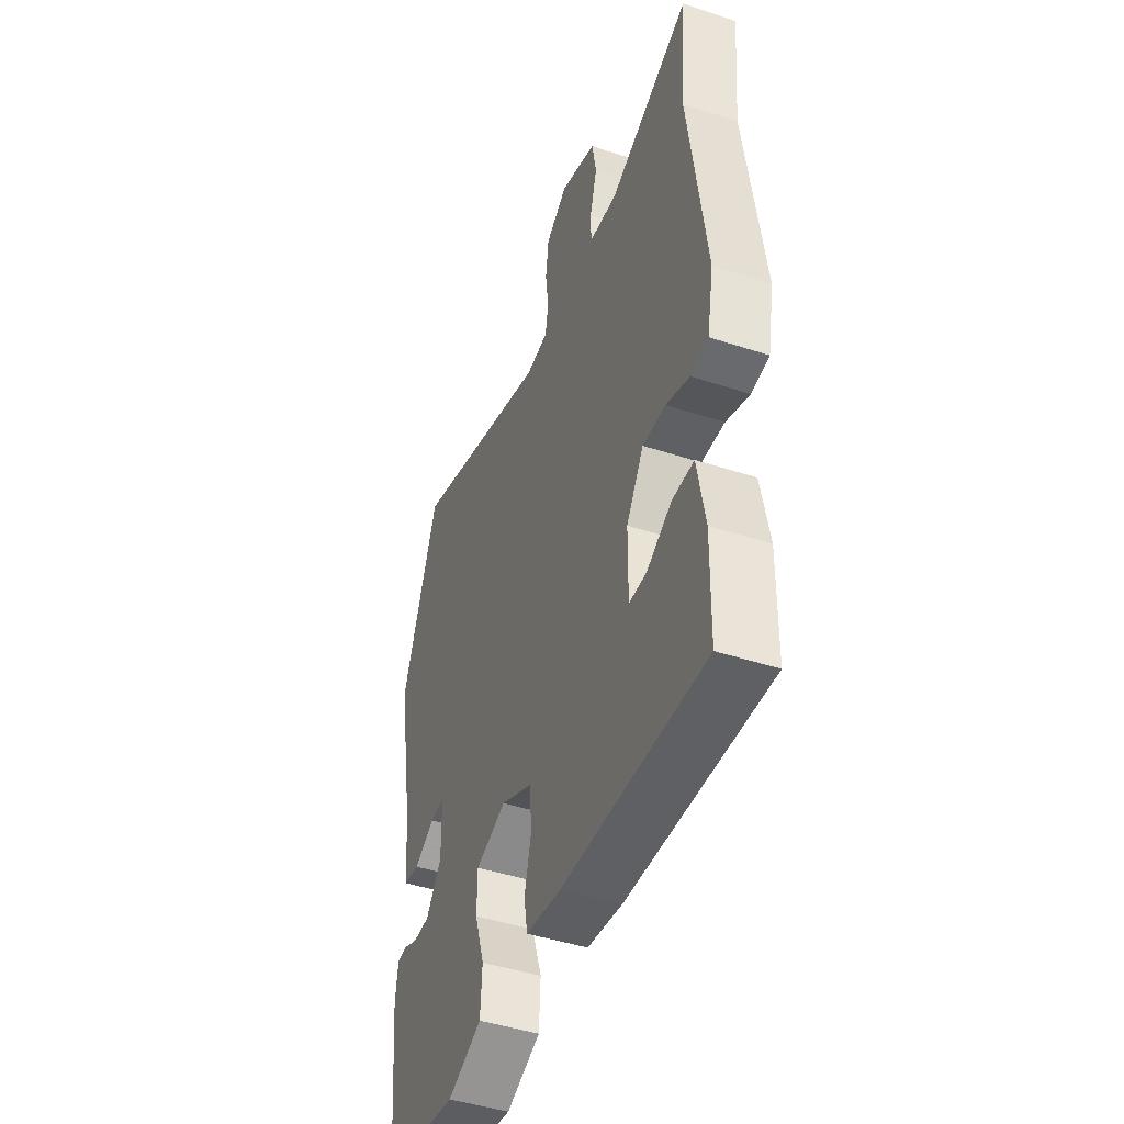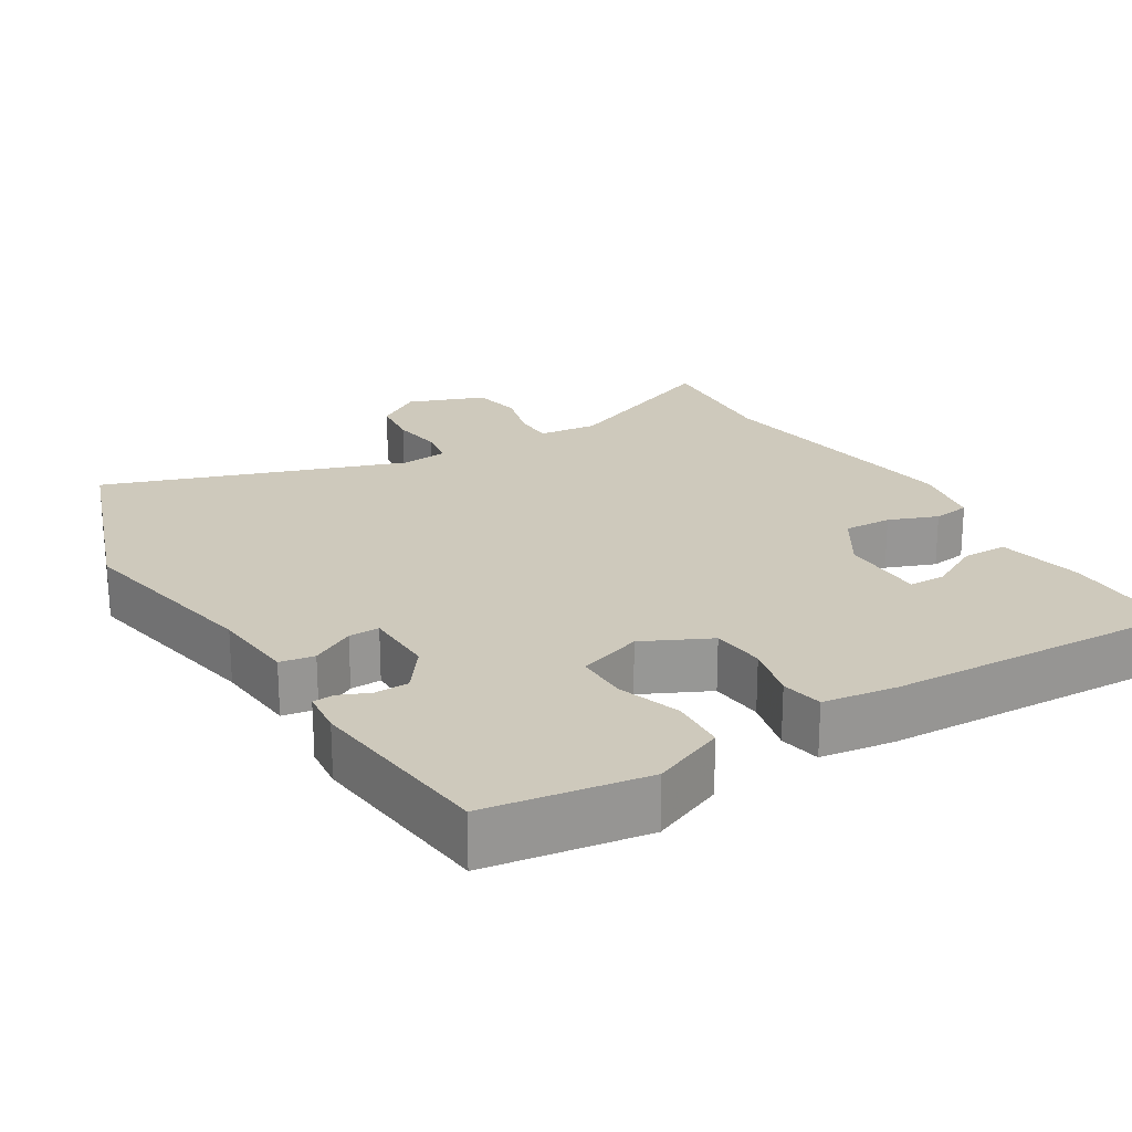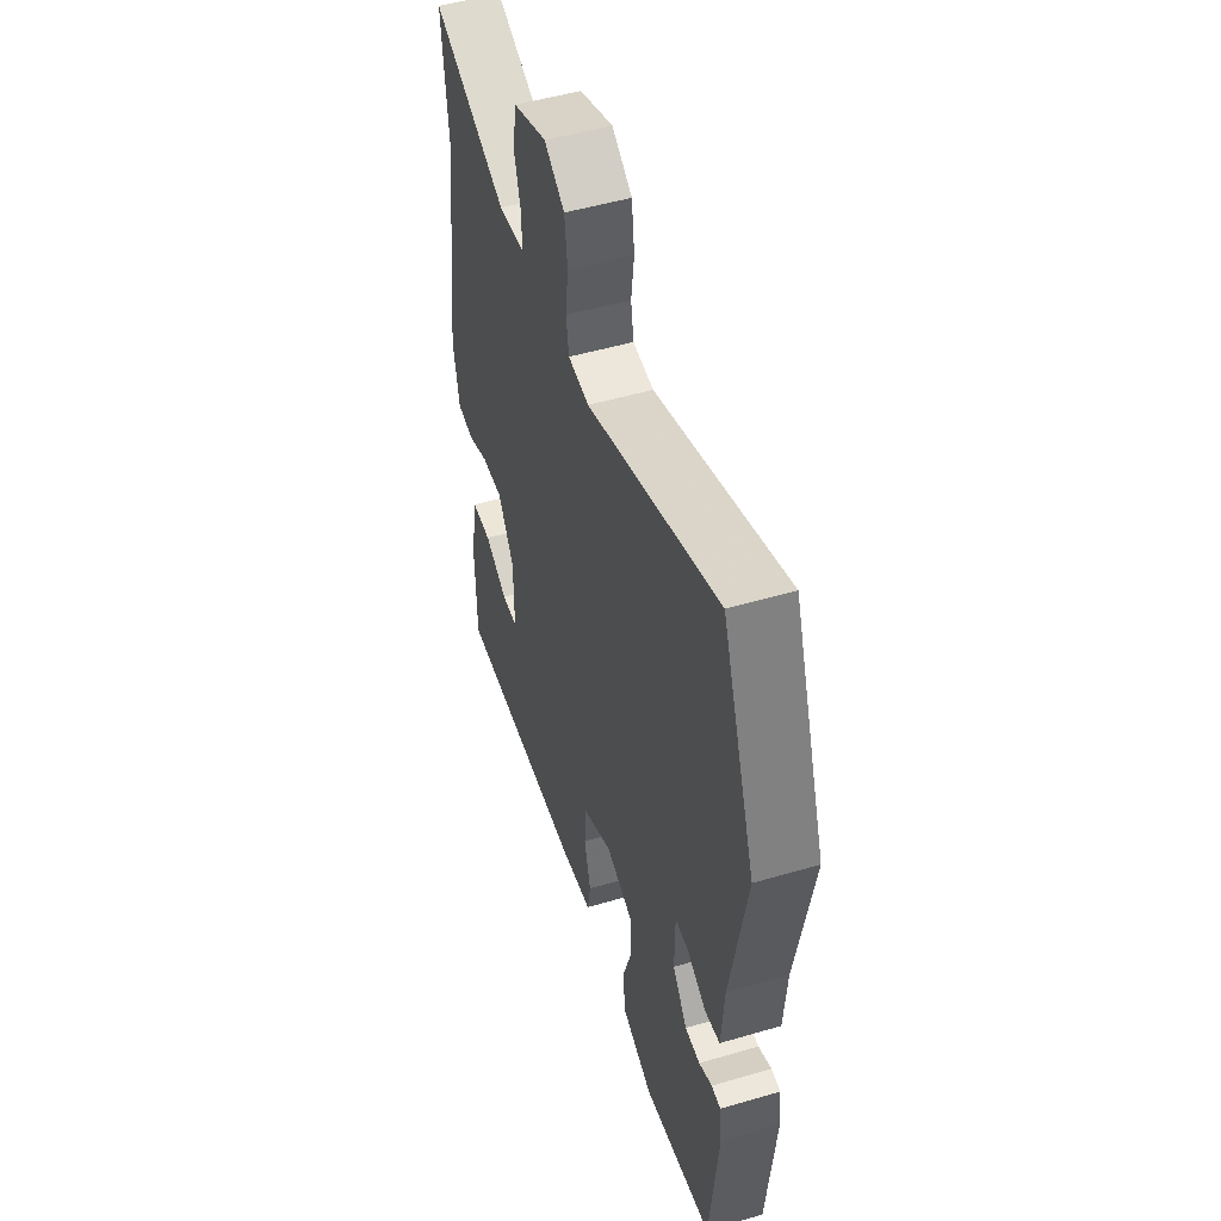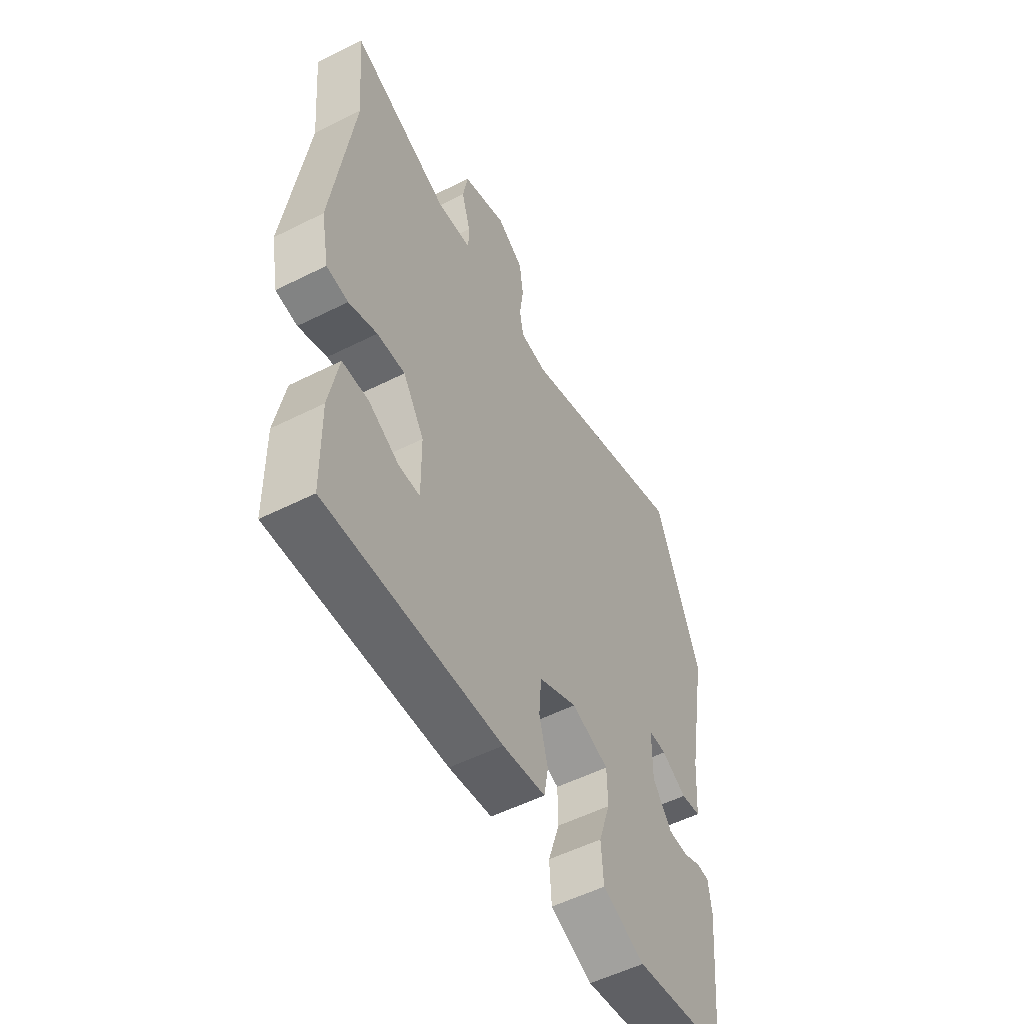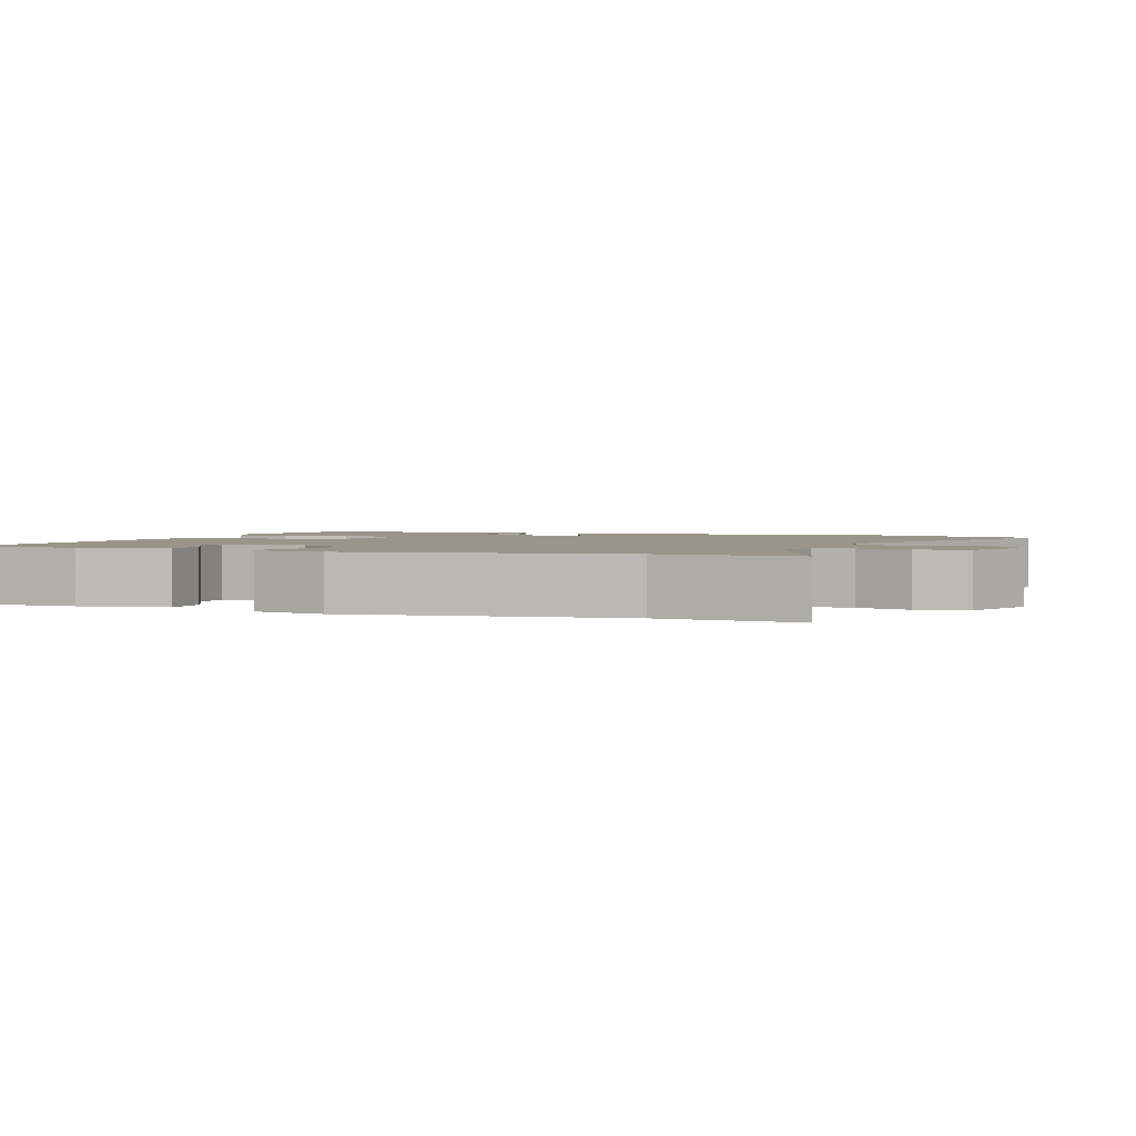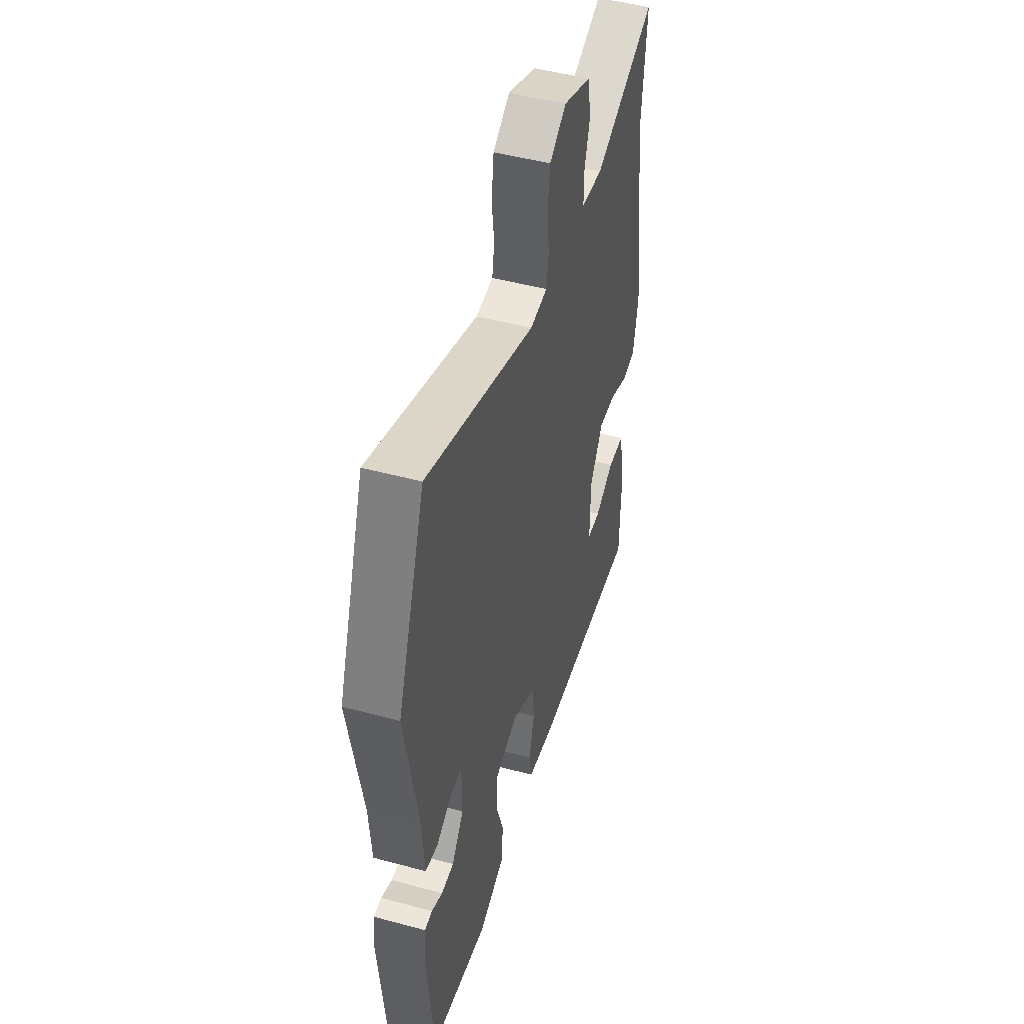
<metadata>
{"format":"obj","ext":"obj","renderer":"f3d","projection":"perspective","resolution":1024,"background":"white","views":[{"elev":-45.5,"azim":-110.6,"up":"+Z"},{"elev":22.3,"azim":148.2,"up":"+Y"},{"elev":50.5,"azim":72.2,"up":"+Z"},{"elev":-54.5,"azim":-62.0,"up":"+Z"},{"elev":2.0,"azim":-68.9,"up":"+Y"},{"elev":47.8,"azim":106.9,"up":"+Z"}]}
</metadata>
<code>
v 0.493 0.07 -0.481
v 0.275 0.07 -0.516
v 0.176 0.07 -0.475
v 0.171 0.07 -0.399
v 0.199 0.07 -0.313
v 0.198 0.07 -0.242
v 0.11 0.07 -0.212
v 0.019 0.07 -0.257
v 0.013 0.07 -0.33
v 0.033 0.07 -0.407
v 0.023 0.07 -0.464
v -0.078 0.07 -0.479
v -0.488 0.07 -0.499
v -0.491 0.07 -0.332
v -0.469 0.07 -0.213
v -0.407 0.07 -0.212
v -0.335 0.07 -0.25
v -0.285 0.07 -0.249
v -0.286 0.07 -0.131
v -0.336 0.07 -0.053
v -0.402 0.07 -0.056
v -0.469 0.07 -0.082
v -0.52 0.07 -0.075
v -0.539 0.07 0.023
v -0.49 0.07 0.39
v -0.507 0.07 0.581
v -0.272 0.07 0.484
v -0.191 0.07 0.493
v -0.19 0.07 0.546
v -0.211 0.07 0.619
v -0.199 0.07 0.688
v -0.094 0.07 0.728
v -0.031 0.07 0.687
v -0.022 0.07 0.618
v -0.031 0.07 0.547
v -0.022 0.07 0.495
v 0.043 0.07 0.488
v 0.452 0.07 0.633
v 0.557 0.07 0.345
v 0.508 0.07 0.075
v 0.499 0.07 -0.041
v 0.452 0.07 -0.049
v 0.393 0.07 -0.017
v 0.351 0.07 -0.016
v 0.35 0.07 -0.114
v 0.395 0.07 -0.174
v 0.442 0.07 -0.175
v 0.483 0.07 -0.157
v 0.512 0.07 -0.159
v 0.519 0.07 -0.22
v 0.493 0 -0.481
v 0.275 0 -0.516
v 0.176 0 -0.475
v 0.171 0 -0.399
v 0.199 0 -0.313
v 0.198 0 -0.242
v 0.11 0 -0.212
v 0.019 0 -0.257
v 0.013 0 -0.33
v 0.033 0 -0.407
v 0.023 0 -0.464
v -0.078 0 -0.479
v -0.488 0 -0.499
v -0.491 0 -0.332
v -0.469 0 -0.213
v -0.407 0 -0.212
v -0.335 0 -0.25
v -0.285 0 -0.249
v -0.286 0 -0.131
v -0.336 0 -0.053
v -0.402 0 -0.056
v -0.469 0 -0.082
v -0.52 0 -0.075
v -0.539 0 0.023
v -0.49 0 0.39
v -0.507 0 0.581
v -0.272 0 0.484
v -0.191 0 0.493
v -0.19 0 0.546
v -0.211 0 0.619
v -0.199 0 0.688
v -0.094 0 0.728
v -0.031 0 0.687
v -0.022 0 0.618
v -0.031 0 0.547
v -0.022 0 0.495
v 0.043 0 0.488
v 0.452 0 0.633
v 0.557 0 0.345
v 0.508 0 0.075
v 0.499 0 -0.041
v 0.452 0 -0.049
v 0.393 0 -0.017
v 0.351 0 -0.016
v 0.35 0 -0.114
v 0.395 0 -0.174
v 0.442 0 -0.175
v 0.483 0 -0.157
v 0.512 0 -0.159
v 0.519 0 -0.22
f 47 48 49 50
f 46 47 50 1
f 45 46 1 2
f 44 45 2 3
f 40 41 42 43
f 40 43 44
f 37 38 39 40
f 36 37 40 44
f 32 33 34 35
f 32 35 36
f 29 30 31 32
f 28 29 32 36
f 27 28 36 44
f 25 26 27 44
f 21 22 23 24
f 20 21 24 25
f 19 20 25 44
f 14 15 16 17
f 14 17 18
f 13 14 18
f 12 13 18
f 9 10 11 12
f 8 9 12 18
f 7 8 18 19
f 44 3 4 5
f 44 5 6
f 7 19 44
f 6 7 44
f 100 99 98 97
f 51 100 97 96
f 52 51 96 95
f 53 52 95 94
f 93 92 91 90
f 94 93 90
f 90 89 88 87
f 94 90 87 86
f 85 84 83 82
f 86 85 82
f 82 81 80 79
f 86 82 79 78
f 94 86 78 77
f 94 77 76 75
f 74 73 72 71
f 75 74 71 70
f 94 75 70 69
f 67 66 65 64
f 68 67 64
f 68 64 63
f 68 63 62
f 62 61 60 59
f 68 62 59 58
f 69 68 58 57
f 55 54 53 94
f 56 55 94
f 94 69 57
f 94 57 56
f 1 51 52 2
f 2 52 53 3
f 3 53 54 4
f 4 54 55 5
f 5 55 56 6
f 6 56 57 7
f 7 57 58 8
f 8 58 59 9
f 9 59 60 10
f 10 60 61 11
f 11 61 62 12
f 12 62 63 13
f 13 63 64 14
f 14 64 65 15
f 15 65 66 16
f 16 66 67 17
f 17 67 68 18
f 18 68 69 19
f 19 69 70 20
f 20 70 71 21
f 21 71 72 22
f 22 72 73 23
f 23 73 74 24
f 24 74 75 25
f 25 75 76 26
f 26 76 77 27
f 27 77 78 28
f 28 78 79 29
f 29 79 80 30
f 30 80 81 31
f 31 81 82 32
f 32 82 83 33
f 33 83 84 34
f 34 84 85 35
f 35 85 86 36
f 36 86 87 37
f 37 87 88 38
f 38 88 89 39
f 39 89 90 40
f 40 90 91 41
f 41 91 92 42
f 42 92 93 43
f 43 93 94 44
f 44 94 95 45
f 45 95 96 46
f 46 96 97 47
f 47 97 98 48
f 48 98 99 49
f 49 99 100 50
f 50 100 51 1

</code>
